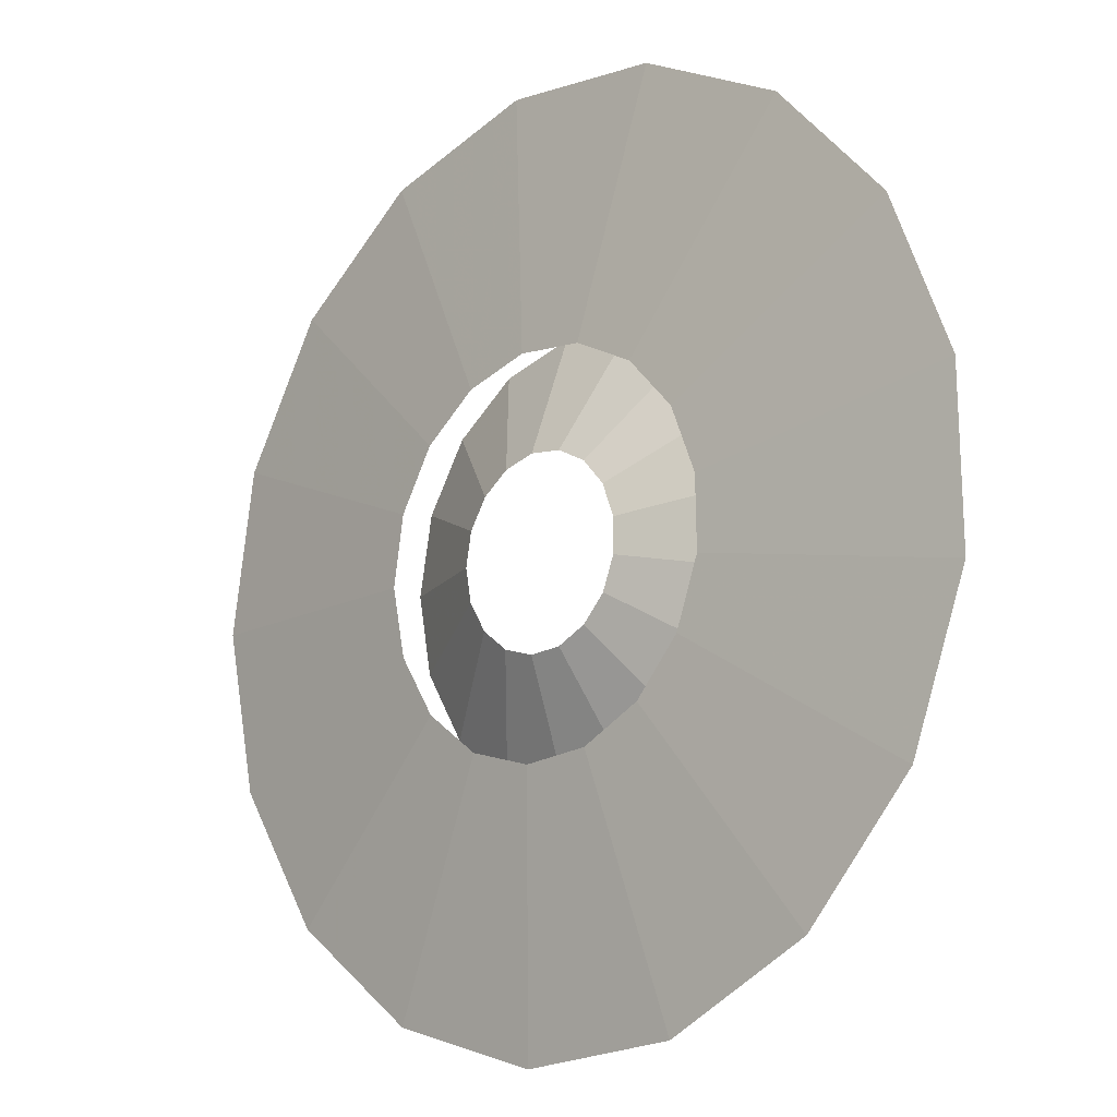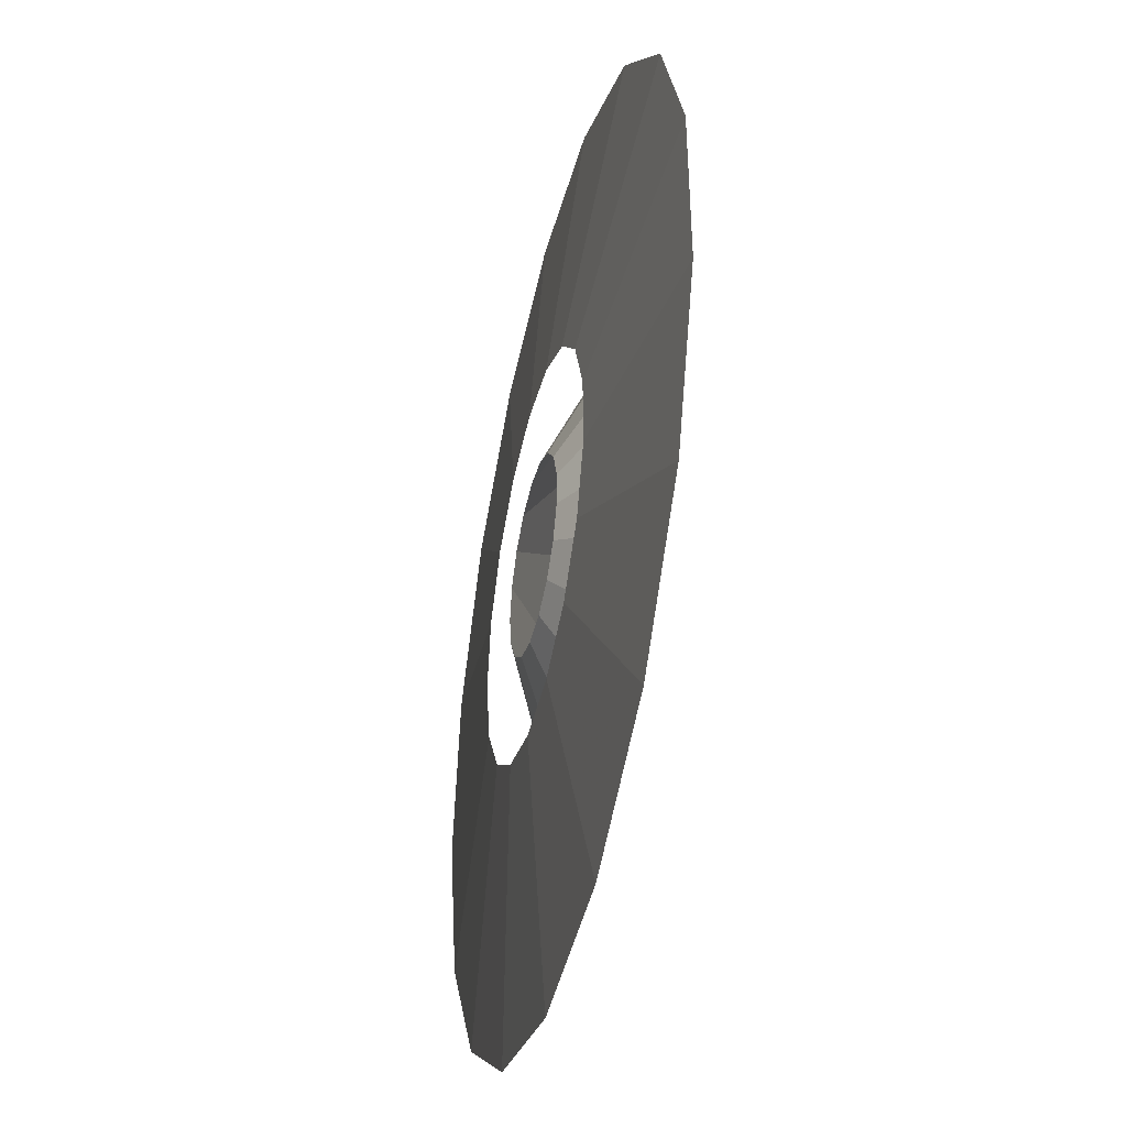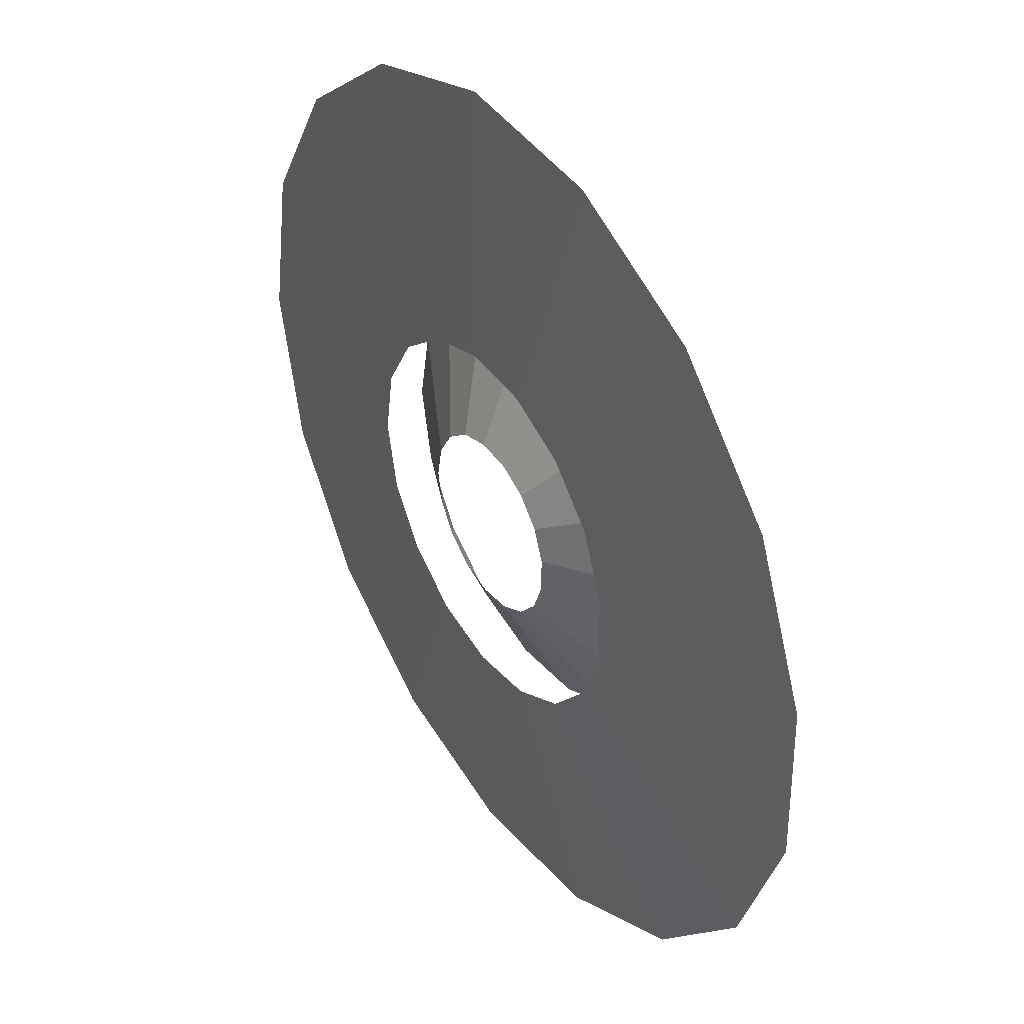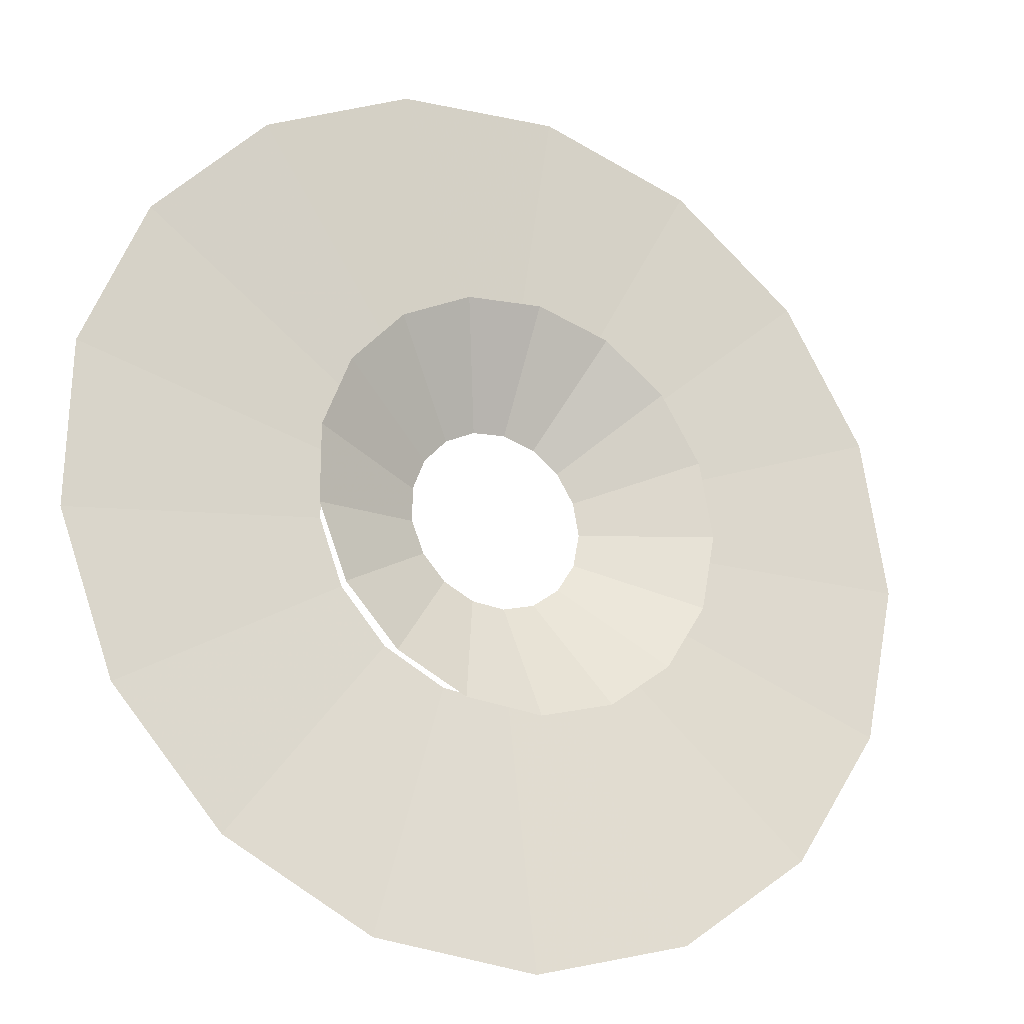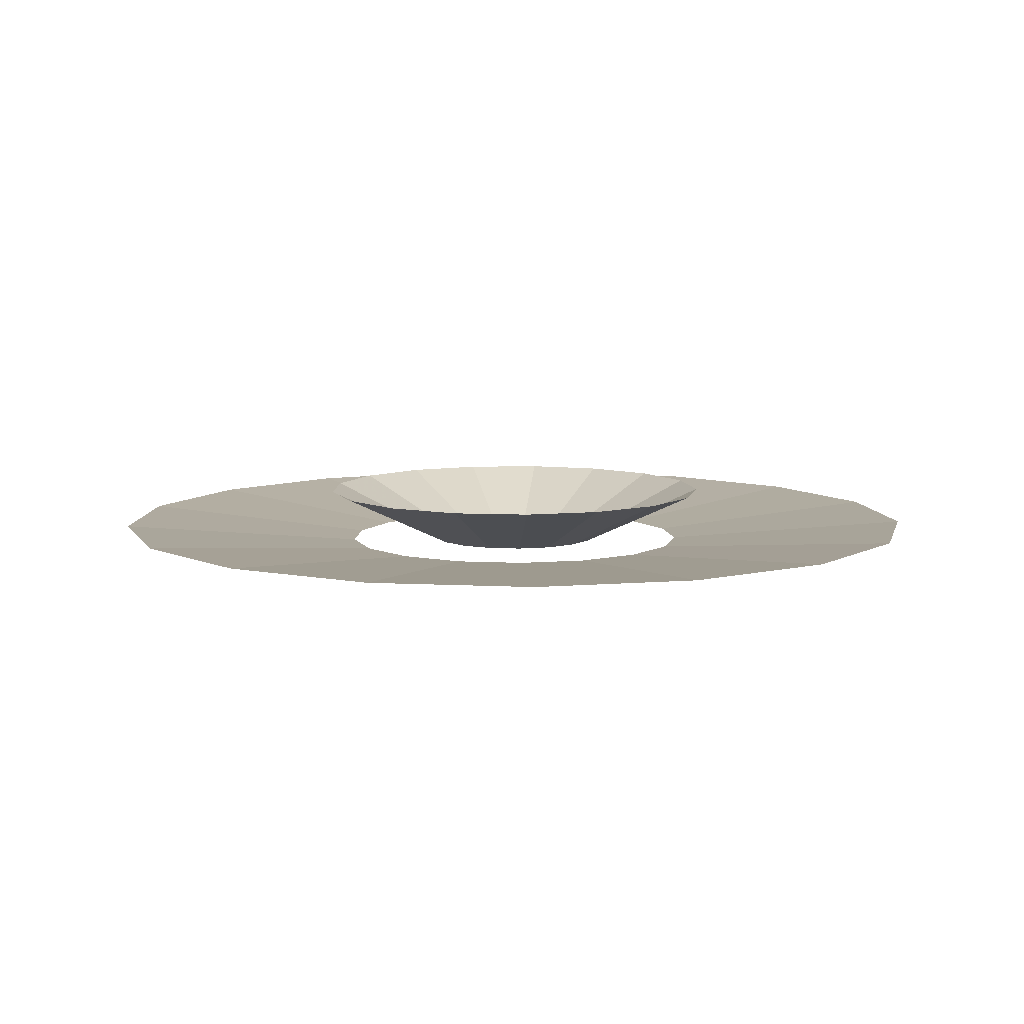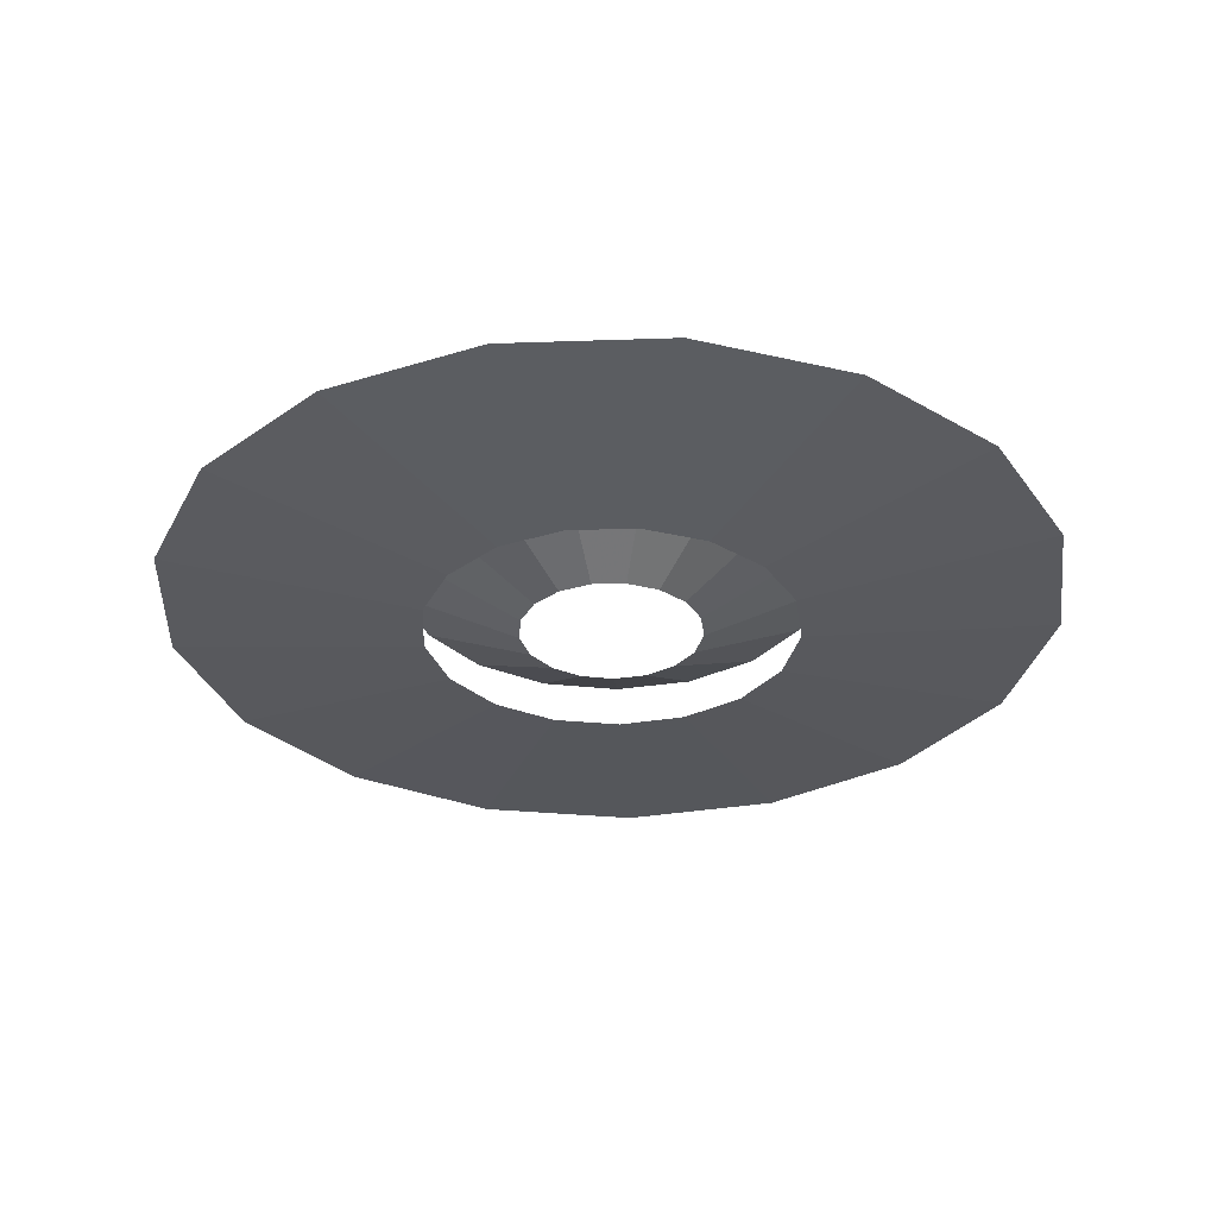
<metadata>
{"format":"obj","ext":"obj","renderer":"f3d","projection":"perspective","resolution":1024,"background":"white","views":[{"elev":-13.0,"azim":-135.8,"up":"+Y"},{"elev":-40.6,"azim":-103.5,"up":"+Y"},{"elev":40.1,"azim":-123.5,"up":"+Y"},{"elev":-21.9,"azim":-26.9,"up":"+Y"},{"elev":8.3,"azim":-167.7,"up":"+Z"},{"elev":-31.5,"azim":-173.1,"up":"+Z"}]}
</metadata>
<code>
g Cylinder09
v 27.55 10.11 0.6717
v 21.95 19.58 0.6717
v 53.14 46.86 3.983
v 66.48 24.28 3.983
v 13.31 26.39 0.6717
v 32.53 63.09 3.983
v 2.788 29.62 0.6717
v 7.458 70.79 3.983
v -8.186 28.83 0.6717
v -18.7 68.9 3.983
v -18.13 24.13 0.6717
v -42.42 57.7 3.983
v -18.13 24.13 0.6717
v -25.71 16.15 0.6717
v -60.49 38.68 3.983
v -42.42 57.7 3.983
v -29.9 5.972 0.6717
v -70.46 14.42 3.983
v -30.12 -5.029 0.6717
v -71 -11.81 3.983
v -26.36 -15.37 0.6717
v -62.03 -36.45 3.983
v -19.12 -23.65 0.6717
v -44.76 -56.2 3.983
v -9.369 -28.76 0.6717
v -21.52 -68.37 3.983
v 1.564 -30 0.6717
v 4.539 -71.32 3.983
v 12.21 -27.2 0.6717
v 29.91 -64.67 3.983
v 21.12 -20.75 0.6717
v 51.16 -49.29 3.983
v 27.11 -11.52 0.6717
v 65.43 -27.28 3.983
v 29.35 -0.7479 0.6717
v 70.77 -1.599 3.983
f 1 2 3
f 3 4 1
f 2 5 6
f 6 3 2
f 5 7 8
f 8 6 5
f 7 9 10
f 10 8 7
f 9 11 12
f 12 10 9
f 13 14 15
f 15 16 13
f 14 17 18
f 18 15 14
f 17 19 20
f 20 18 17
f 19 21 22
f 22 20 19
f 21 23 24
f 24 22 21
f 23 25 26
f 26 24 23
f 25 27 28
f 28 26 25
f 27 29 30
f 30 28 27
f 29 31 32
f 32 30 29
f 31 33 34
f 34 32 31
f 33 35 36
f 36 34 33
f 35 1 4
f 4 36 35
g Cylinder07
v 14.01 -0.1332 0.6717
v 13.03 5.14 0.6717
v 31.08 12.14 9.718
v 33.38 -0.1332 9.718
v 10.2 9.701 0.6717
v 24.51 22.75 9.718
v 5.921 12.93 0.6717
v 14.55 30.27 9.718
v 0.7611 14.4 0.6717
v 2.548 33.68 9.718
v -4.58 13.91 0.6717
v -9.88 32.53 9.718
v -4.58 13.91 0.6717
v -9.383 11.52 0.6717
v -21.05 26.97 9.718
v -9.88 32.53 9.718
v -13 7.551 0.6717
v -29.46 17.75 9.718
v -14.93 2.549 0.6717
v -33.97 6.107 9.718
v -14.93 -2.815 0.6717
v -33.97 -6.374 9.718
v -13 -7.818 0.6717
v -29.46 -18.01 9.718
v -9.383 -11.78 0.6717
v -21.05 -27.24 9.718
v -4.58 -14.17 0.6717
v -9.88 -32.8 9.718
v 0.7611 -14.67 0.6717
v 2.548 -33.95 9.718
v 5.921 -13.2 0.6717
v 14.55 -30.53 9.718
v 10.2 -9.967 0.6717
v 24.51 -23.01 9.718
v 13.03 -5.406 0.6717
v 31.08 -12.4 9.718
f 37 38 39
f 39 40 37
f 38 41 42
f 42 39 38
f 41 43 44
f 44 42 41
f 43 45 46
f 46 44 43
f 45 47 48
f 48 46 45
f 49 50 51
f 51 52 49
f 50 53 54
f 54 51 50
f 53 55 56
f 56 54 53
f 55 57 58
f 58 56 55
f 57 59 60
f 60 58 57
f 59 61 62
f 62 60 59
f 61 63 64
f 64 62 61
f 63 65 66
f 66 64 63
f 65 67 68
f 68 66 65
f 67 69 70
f 70 68 67
f 69 71 72
f 72 70 69
f 71 37 40
f 40 72 71

</code>
